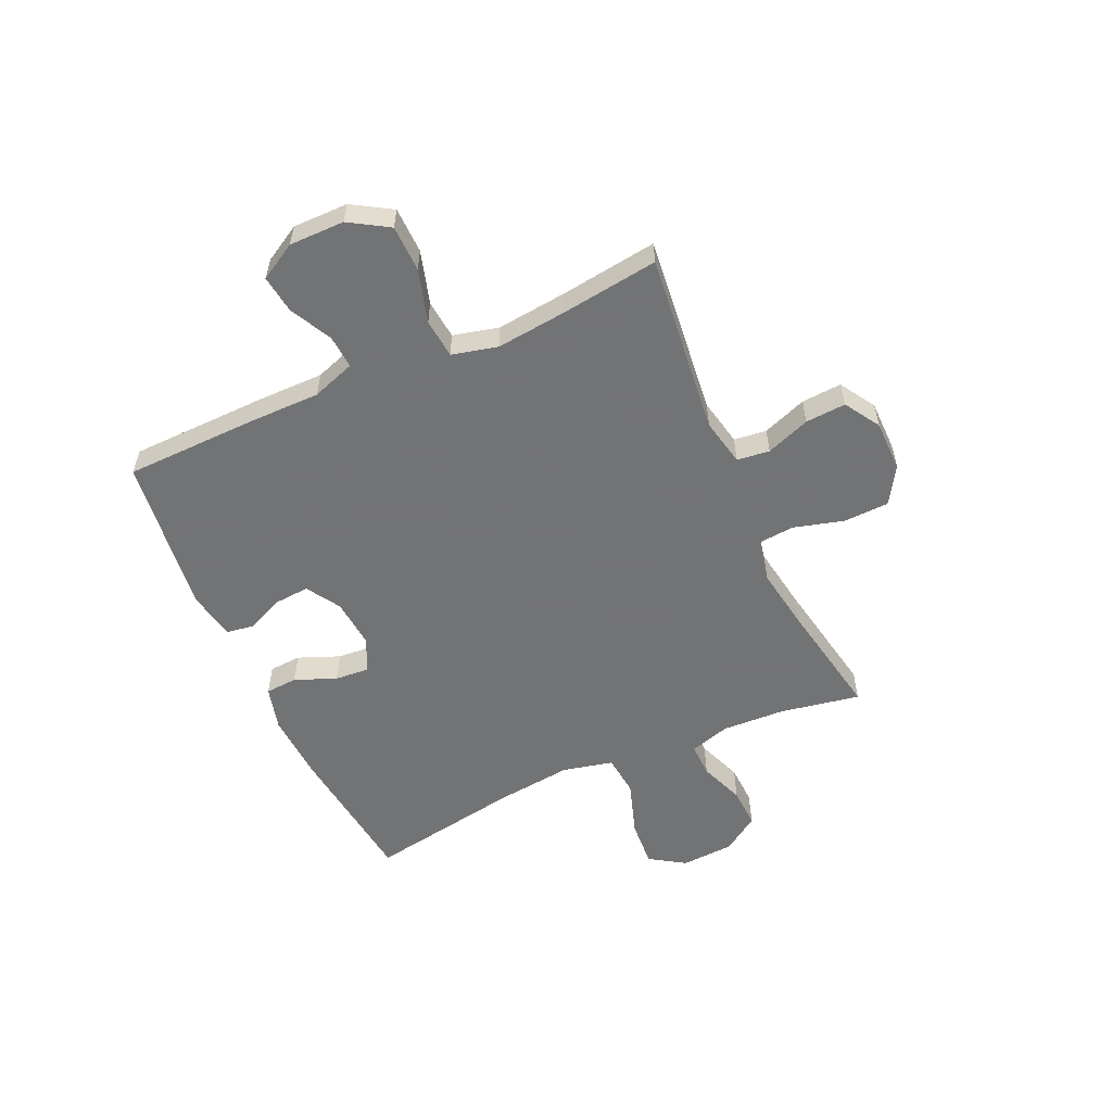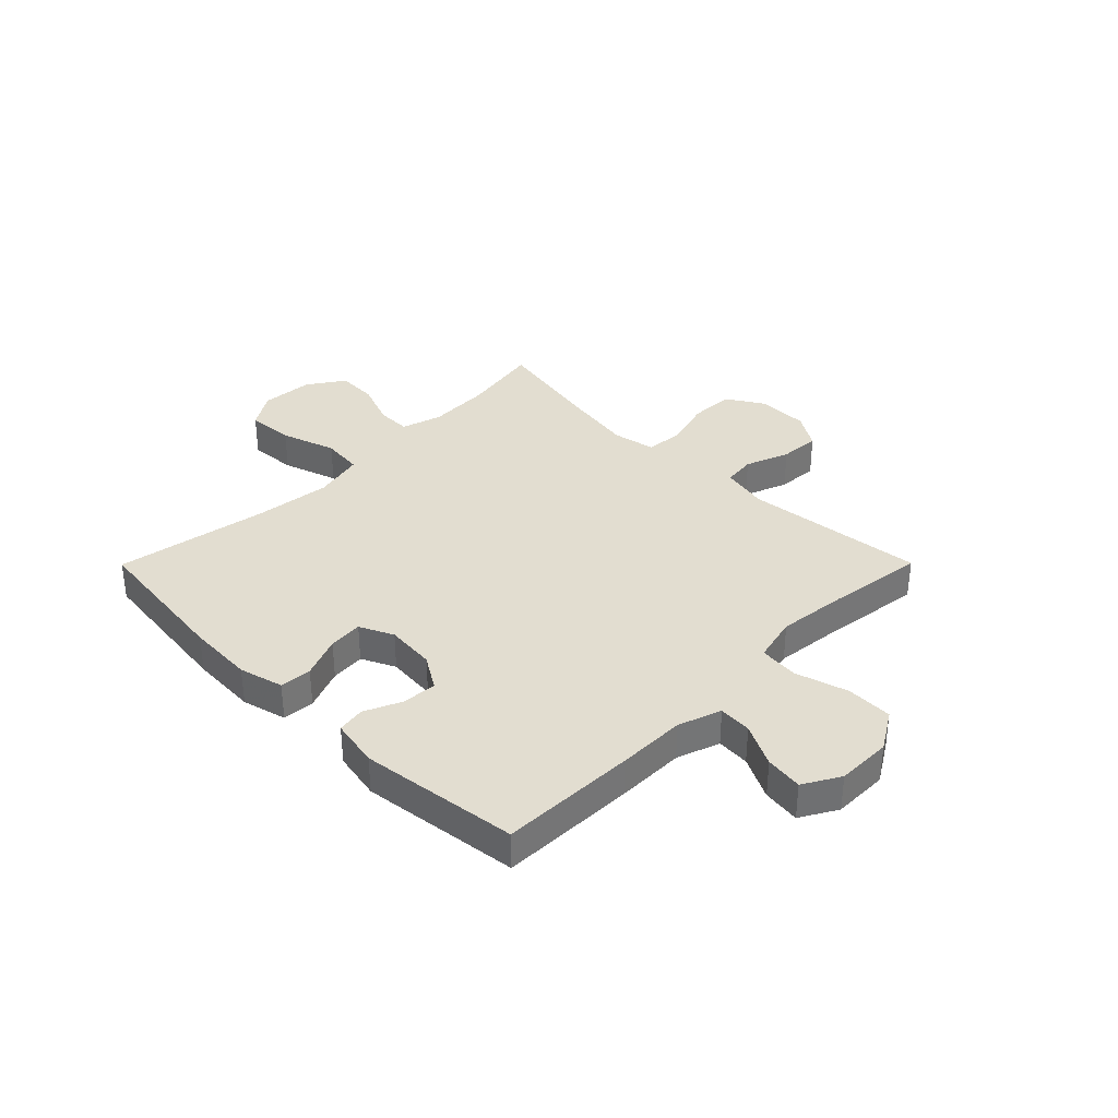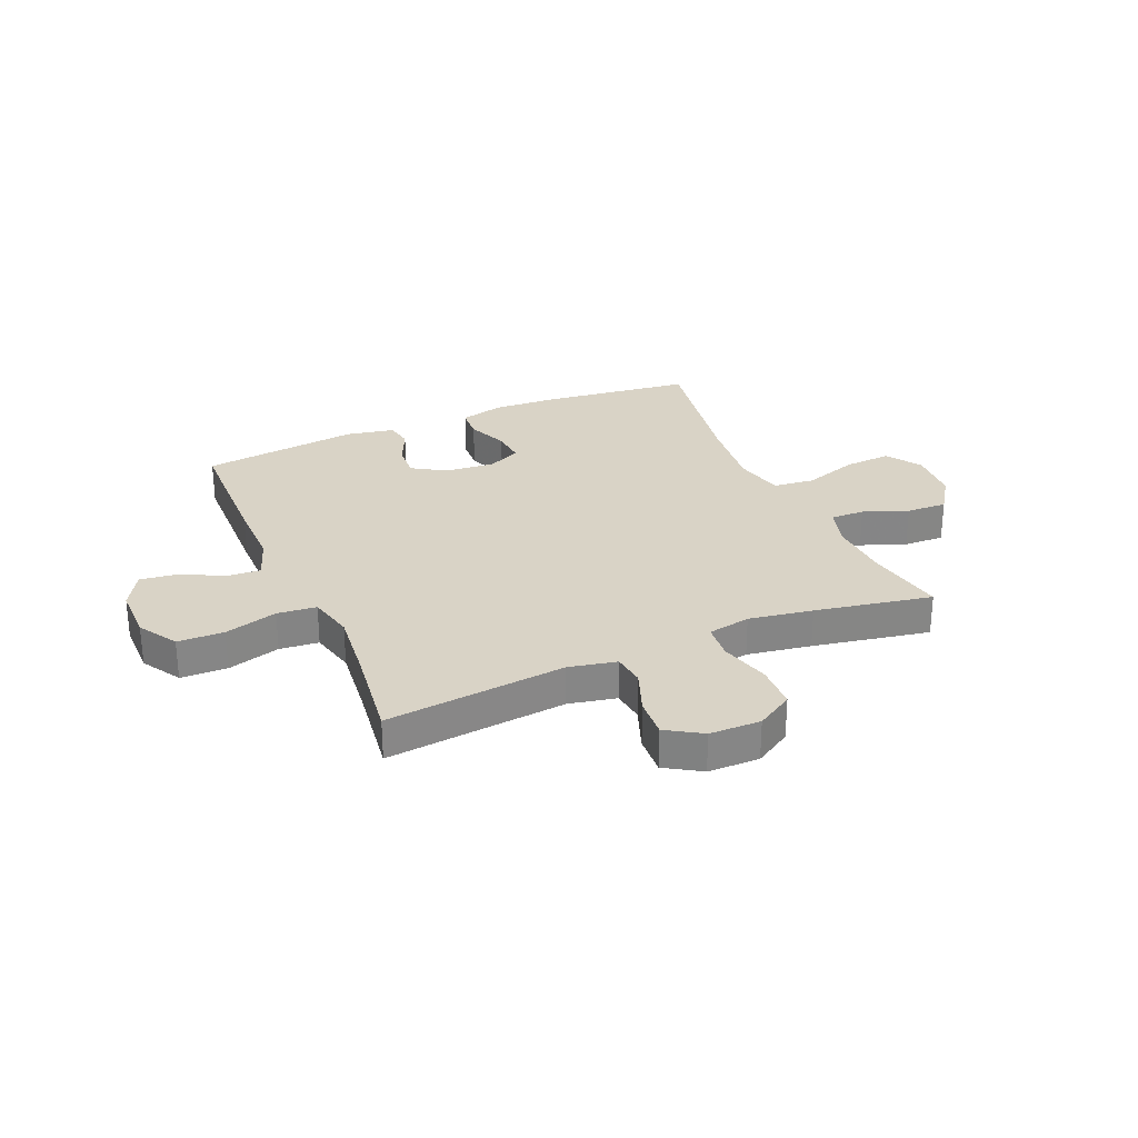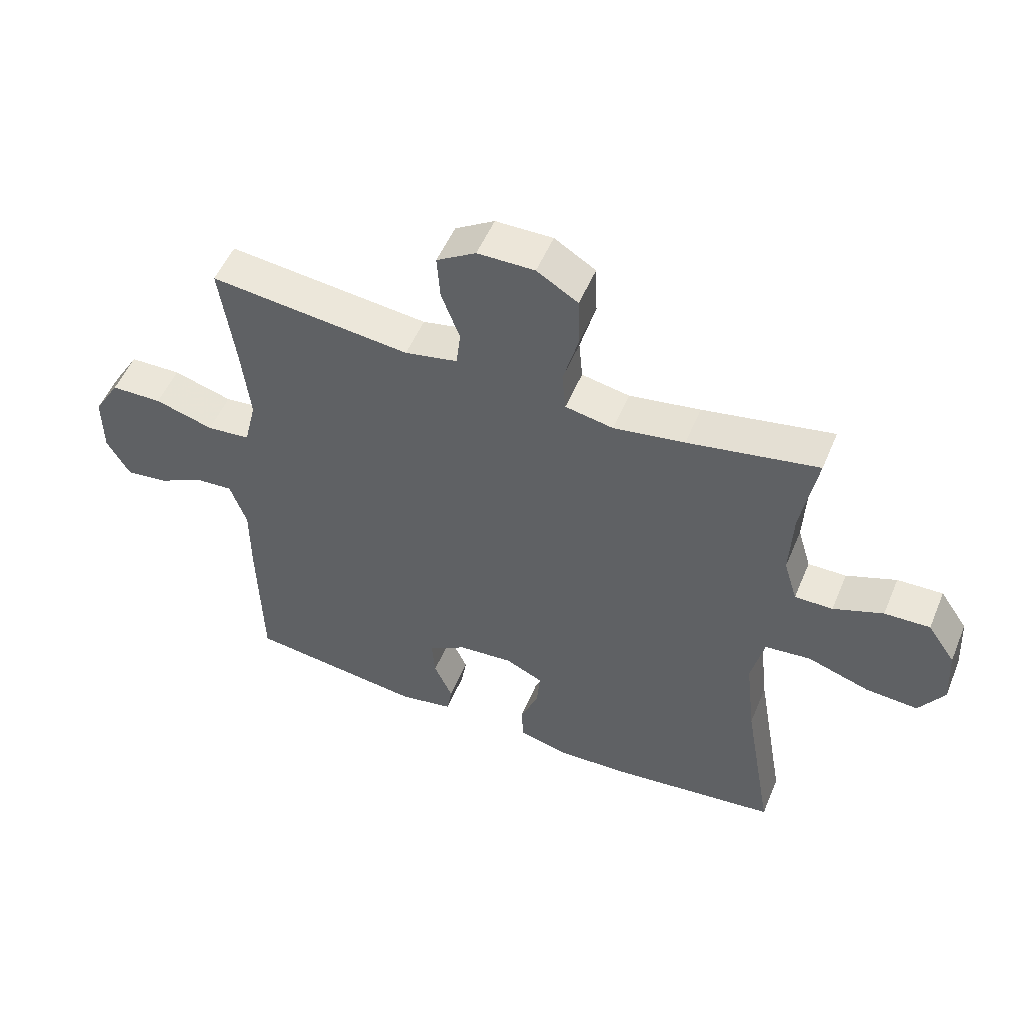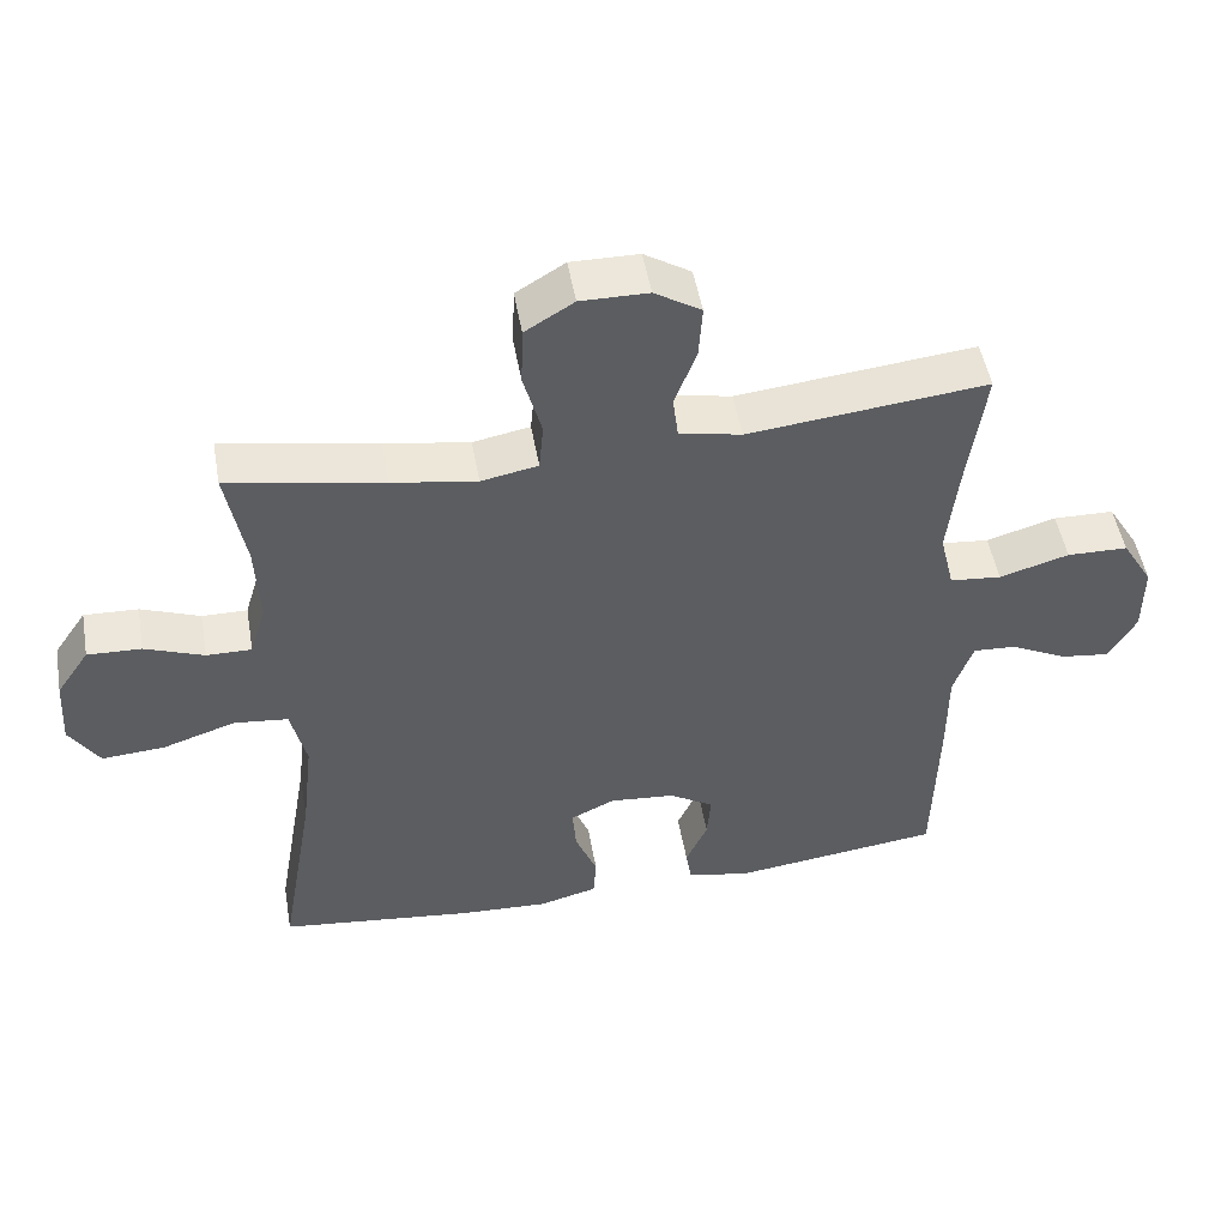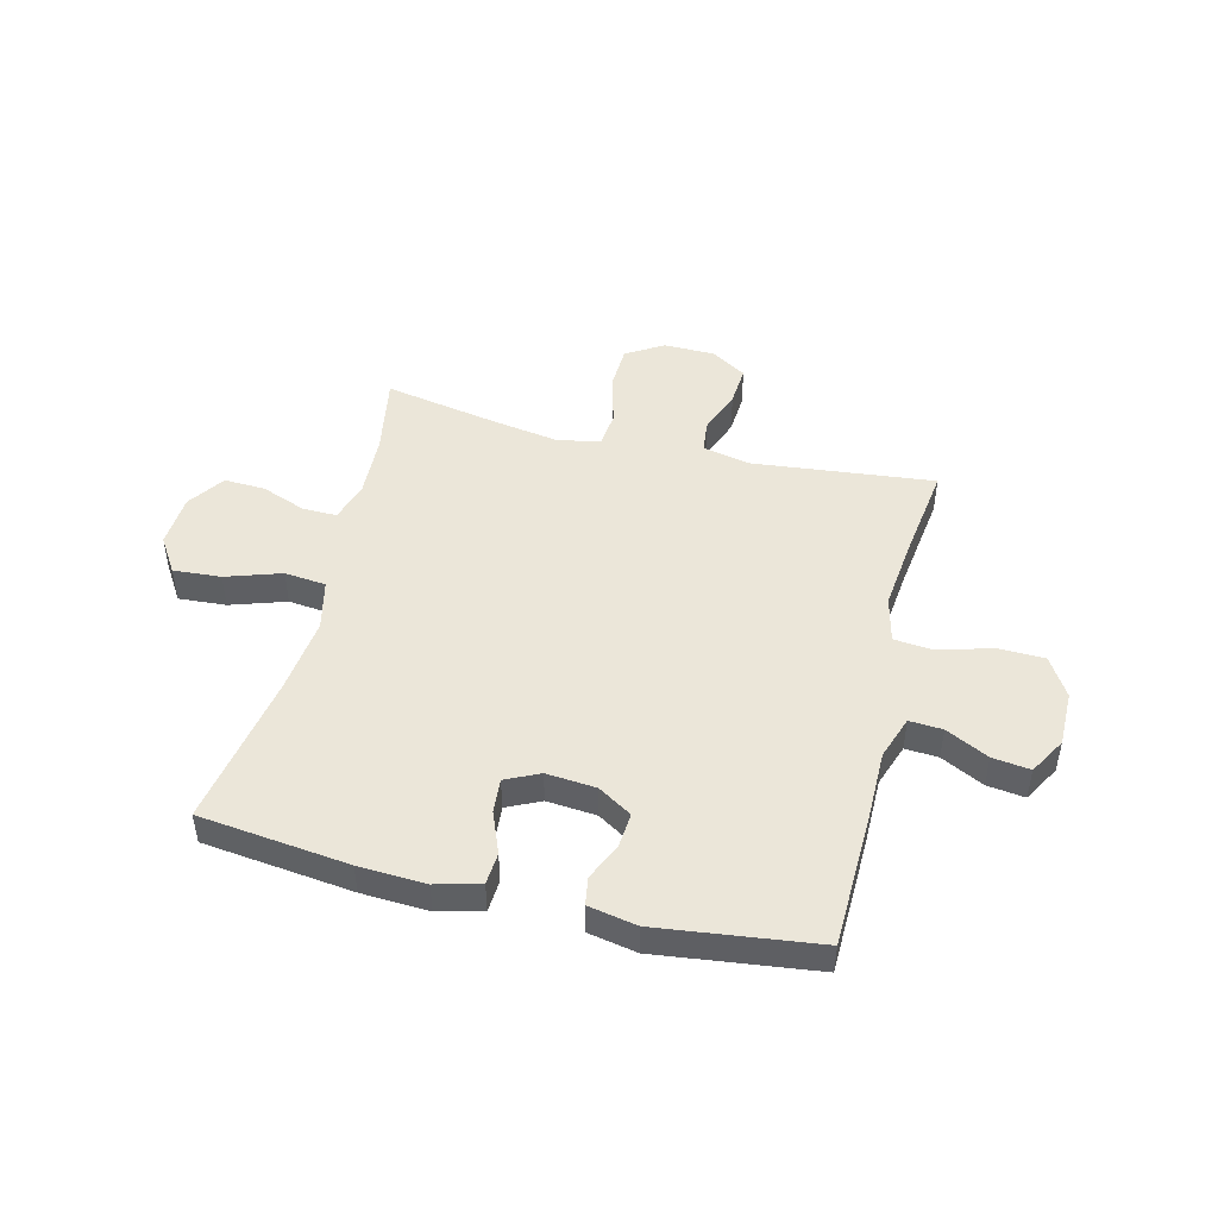
<metadata>
{"format":"obj","ext":"obj","renderer":"f3d","projection":"perspective","resolution":1024,"background":"white","views":[{"elev":-55.9,"azim":-65.8,"up":"+Y"},{"elev":35.4,"azim":-135.2,"up":"+Y"},{"elev":28.3,"azim":-23.4,"up":"+Y"},{"elev":52.5,"azim":22.4,"up":"+Z"},{"elev":50.0,"azim":170.0,"up":"+Z"},{"elev":47.4,"azim":-166.1,"up":"+Y"}]}
</metadata>
<code>
v -0.5 0.07 -0.5
v -0.506 0.07 -0.254
v -0.506 0.07 -0.13
v -0.533 0.07 -0.052
v -0.593 0.07 -0.056
v -0.67 0.07 -0.095
v -0.738 0.07 -0.104
v -0.776 0.07 -0.038
v -0.776 0.07 0.062
v -0.733 0.07 0.133
v -0.649 0.07 0.135
v -0.553 0.07 0.107
v -0.482 0.07 0.114
v -0.462 0.07 0.197
v -0.476 0.07 0.324
v -0.5 0.07 0.5
v -0.172 0.07 0.465
v -0.086 0.07 0.483
v -0.079 0.07 0.542
v -0.109 0.07 0.622
v -0.114 0.07 0.695
v -0.05 0.07 0.735
v 0.043 0.07 0.736
v 0.11 0.07 0.695
v 0.113 0.07 0.614
v 0.088 0.07 0.522
v 0.094 0.07 0.456
v 0.172 0.07 0.441
v 0.288 0.07 0.46
v 0.5 0.07 0.5
v 0.474 0.07 0.355
v 0.469 0.07 0.241
v 0.491 0.07 0.168
v 0.553 0.07 0.169
v 0.634 0.07 0.2
v 0.708 0.07 0.203
v 0.753 0.07 0.137
v 0.759 0.07 0.041
v 0.718 0.07 -0.023
v 0.632 0.07 -0.017
v 0.532 0.07 0.016
v 0.457 0.07 0.008
v 0.436 0.07 -0.083
v 0.452 0.07 -0.222
v 0.5 0.07 -0.5
v 0.23 0.07 -0.532
v 0.109 0.07 -0.538
v 0.029 0.07 -0.517
v 0.025 0.07 -0.459
v 0.055 0.07 -0.384
v 0.06 0.07 -0.322
v -0.001 0.07 -0.293
v -0.091 0.07 -0.301
v -0.152 0.07 -0.339
v -0.147 0.07 -0.402
v -0.117 0.07 -0.469
v -0.125 0.07 -0.519
v -0.213 0.07 -0.536
v -0.5 0 -0.5
v -0.506 0 -0.254
v -0.506 0 -0.13
v -0.533 0 -0.052
v -0.593 0 -0.056
v -0.67 0 -0.095
v -0.738 0 -0.104
v -0.776 0 -0.038
v -0.776 0 0.062
v -0.733 0 0.133
v -0.649 0 0.135
v -0.553 0 0.107
v -0.482 0 0.114
v -0.462 0 0.197
v -0.476 0 0.324
v -0.5 0 0.5
v -0.172 0 0.465
v -0.086 0 0.483
v -0.079 0 0.542
v -0.109 0 0.622
v -0.114 0 0.695
v -0.05 0 0.735
v 0.043 0 0.736
v 0.11 0 0.695
v 0.113 0 0.614
v 0.088 0 0.522
v 0.094 0 0.456
v 0.172 0 0.441
v 0.288 0 0.46
v 0.5 0 0.5
v 0.474 0 0.355
v 0.469 0 0.241
v 0.491 0 0.168
v 0.553 0 0.169
v 0.634 0 0.2
v 0.708 0 0.203
v 0.753 0 0.137
v 0.759 0 0.041
v 0.718 0 -0.023
v 0.632 0 -0.017
v 0.532 0 0.016
v 0.457 0 0.008
v 0.436 0 -0.083
v 0.452 0 -0.222
v 0.5 0 -0.5
v 0.23 0 -0.532
v 0.109 0 -0.538
v 0.029 0 -0.517
v 0.025 0 -0.459
v 0.055 0 -0.384
v 0.06 0 -0.322
v -0.001 0 -0.293
v -0.091 0 -0.301
v -0.152 0 -0.339
v -0.147 0 -0.402
v -0.117 0 -0.469
v -0.125 0 -0.519
v -0.213 0 -0.536
f 1 2 3
f 58 1 3
f 57 58 3
f 56 57 3
f 55 56 3
f 54 55 3 4
f 53 54 4
f 52 53 4
f 48 49 50
f 47 48 50
f 46 47 50
f 45 46 50
f 44 45 50
f 43 44 50 51
f 42 43 51 52
f 39 40 41
f 38 39 41
f 37 38 41
f 36 37 41
f 35 36 41
f 34 35 41
f 33 34 41 42
f 42 52 4
f 33 42 4
f 32 33 4
f 29 30 31
f 32 4 5
f 31 32 5
f 29 31 5
f 28 29 5
f 24 25 26
f 23 24 26
f 22 23 26
f 21 22 26
f 20 21 26
f 19 20 26
f 18 19 26 27
f 27 28 5
f 18 27 5
f 17 18 5
f 10 11 12
f 9 10 12
f 8 9 12
f 7 8 12
f 6 7 12
f 5 6 12
f 5 12 13
f 17 5 13
f 15 16 17
f 14 15 17
f 13 14 17
f 61 60 59
f 61 59 116
f 61 116 115
f 61 115 114
f 61 114 113
f 62 61 113 112
f 62 112 111
f 62 111 110
f 108 107 106
f 108 106 105
f 108 105 104
f 108 104 103
f 108 103 102
f 109 108 102 101
f 110 109 101 100
f 99 98 97
f 99 97 96
f 99 96 95
f 99 95 94
f 99 94 93
f 99 93 92
f 100 99 92 91
f 62 110 100
f 62 100 91
f 62 91 90
f 89 88 87
f 63 62 90
f 63 90 89
f 63 89 87
f 63 87 86
f 84 83 82
f 84 82 81
f 84 81 80
f 84 80 79
f 84 79 78
f 84 78 77
f 85 84 77 76
f 63 86 85
f 63 85 76
f 63 76 75
f 70 69 68
f 70 68 67
f 70 67 66
f 70 66 65
f 70 65 64
f 70 64 63
f 71 70 63
f 71 63 75
f 75 74 73
f 75 73 72
f 75 72 71
f 1 59 60 2
f 2 60 61 3
f 3 61 62 4
f 4 62 63 5
f 5 63 64 6
f 6 64 65 7
f 7 65 66 8
f 8 66 67 9
f 9 67 68 10
f 10 68 69 11
f 11 69 70 12
f 12 70 71 13
f 13 71 72 14
f 14 72 73 15
f 15 73 74 16
f 16 74 75 17
f 17 75 76 18
f 18 76 77 19
f 19 77 78 20
f 20 78 79 21
f 21 79 80 22
f 22 80 81 23
f 23 81 82 24
f 24 82 83 25
f 25 83 84 26
f 26 84 85 27
f 27 85 86 28
f 28 86 87 29
f 29 87 88 30
f 30 88 89 31
f 31 89 90 32
f 32 90 91 33
f 33 91 92 34
f 34 92 93 35
f 35 93 94 36
f 36 94 95 37
f 37 95 96 38
f 38 96 97 39
f 39 97 98 40
f 40 98 99 41
f 41 99 100 42
f 42 100 101 43
f 43 101 102 44
f 44 102 103 45
f 45 103 104 46
f 46 104 105 47
f 47 105 106 48
f 48 106 107 49
f 49 107 108 50
f 50 108 109 51
f 51 109 110 52
f 52 110 111 53
f 53 111 112 54
f 54 112 113 55
f 55 113 114 56
f 56 114 115 57
f 57 115 116 58
f 58 116 59 1

</code>
